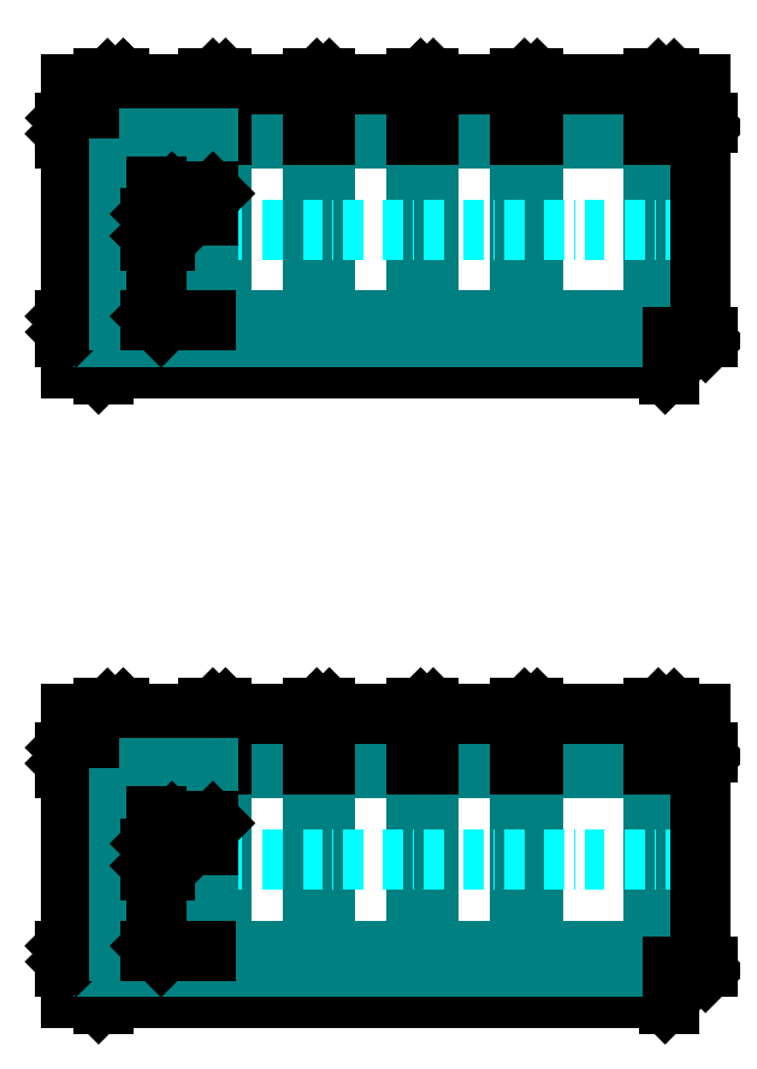
<metadata>
{"format":"dxf","ext":"dxf","renderer":"ezdxf+matplotlib","layout":"modelspace","background":"white","min_lineweight":24,"dpi":150}
</metadata>
<code>
0
SECTION
2
ENTITIES
0
HATCH
8
base
10
0
20
0
30
0
210
0
220
0
230
1
2
gost_concrete
70
    0
71
    0
91
    1
92
    0
93
   28
72
    1
10
99.5
20
5
11
70.5
21
5
72
    1
10
70.5
20
5
11
70.5
21
63
72
    1
10
37.5
20
63
11
66.5
21
63
72
    1
10
66.5
20
63
11
66.5
21
5
72
    1
10
66.5
20
5
11
37.5
21
5
72
    1
10
37.5
20
5
11
37.5
21
63
72
    1
10
103.5
20
63
11
132.5
21
63
72
    1
10
132.5
20
63
11
132.5
21
5
72
    1
10
132.5
20
5
11
103.5
21
5
72
    1
10
103.5
20
5
11
103.5
21
63
72
    1
10
136.5
20
63
11
175
21
63
72
    1
10
175
20
63
11
175
21
5
72
    1
10
175
20
5
11
136.5
21
5
72
    1
10
136.5
20
5
11
136.5
21
63
72
    1
10
-2.842e-14
20
68
11
180
21
68
72
    1
10
180
20
68
11
180
21
0
72
    1
10
180
20
0
11
0
21
0
72
    1
10
0
20
0
11
-2.842e-14
21
68
72
    1
10
5
20
63
11
33.5
21
63
72
    1
10
33.5
20
63
11
33.5
21
37.5
72
    1
10
33.5
20
37.5
11
20.5
21
37.5
72
    1
10
20.5
20
37.5
11
20.5
21
30.5
72
    1
10
20.5
20
30.5
11
33.5
21
30.5
72
    1
10
33.5
20
30.5
11
33.5
21
5
72
    1
10
33.5
20
5
11
5
21
5
72
    1
10
5
20
5
11
5
21
63
72
    1
10
70.5
20
63
11
99.5
21
63
72
    1
10
99.5
20
63
11
99.5
21
5
97
    0
75
    0
76
    1
52
0
41
1
77
    0
78
    0
98
    0
0
LWPOLYLINE
8
zabudova2
90
    5
70
    1
43
0
10
-0.3
20
7.2
10
18.4
20
7.2
10
18.4
20
-0.3
10
-0.3
20
-0.3
10
-0.3
20
-0.3
0
LINE
8
zabudova2
10
18.4
20
3.45
11
-0.3
21
3.45
0
DIMENSION
8
dimensions
2
*D1
10
-10
20
0
30
0
11
-14
21
2.5
31
0
70
   32
71
    5
3
Standard
53
0
210
0
220
0
230
1
13
5
23
5
33
0
14
0
24
0
34
0
50
90
0
DIMENSION
8
dimensions
2
*D2
10
180.5
20
-10
30
0
11
90
21
-6
31
0
70
   32
71
    5
3
Standard
53
0
210
0
220
0
230
1
13
0
23
0
33
0
14
180
24
0
34
0
0
DIMENSION
8
dimensions
2
*D3
10
-10
20
68
30
0
11
-14
21
65.5
31
0
70
   32
71
    5
3
Standard
53
0
210
0
220
0
230
1
13
5
23
63
33
0
14
-2.842e-14
24
68
34
0
50
90
0
LWPOLYLINE
8
base
90
    4
70
    1
43
0
10
70.5
20
63
10
99.5
20
63
10
99.5
20
5
10
70.5
20
5
0
LWPOLYLINE
8
base
90
    4
70
    1
43
0
10
37.5
20
63
10
66.5
20
63
10
66.5
20
5
10
37.5
20
5
0
LWPOLYLINE
8
base
90
    4
70
    1
43
0
10
103.5
20
63
10
132.5
20
63
10
132.5
20
5
10
103.5
20
5
0
LWPOLYLINE
8
base
90
    4
70
    1
43
0
10
136.5
20
63
10
175
20
63
10
175
20
5
10
136.5
20
5
0
LWPOLYLINE
8
base
90
    4
70
    1
43
0
10
-2.842e-14
20
68
10
180
20
68
10
180
20
0
10
0
20
0
0
DIMENSION
8
dimensions
2
*D4
10
5
20
80
30
0
11
2.5
21
84
31
0
70
   32
71
    5
3
Standard
53
0
210
0
220
0
230
1
13
-2.842e-14
23
68
33
0
14
5
24
63
34
0
0
DIMENSION
8
dimensions
2
*D5
10
180
20
80
30
0
11
177.5
21
84
31
0
70
   32
71
    5
3
Standard
53
0
210
0
220
0
230
1
13
175
23
63
33
0
14
180
24
68
34
0
0
DIMENSION
8
dimensions
2
*D6
10
-10
20
63
30
0
11
-14
21
34
31
0
70
   32
71
    5
3
Standard
53
0
210
0
220
0
230
1
13
5
23
5
33
0
14
5.218
24
63
34
0
50
90
0
DIMENSION
8
dimensions
2
*D7
10
33.5
20
80
30
0
11
19.25
21
84
31
0
70
   32
71
    5
3
Standard
53
0
210
0
220
0
230
1
13
5
23
63
33
0
14
33.5
24
63
34
0
0
DIMENSION
8
dimensions
2
*D8
10
66.5
20
80
30
0
11
52
21
84
31
0
70
   32
71
    5
3
Standard
53
0
210
0
220
0
230
1
13
37.5
23
63
33
0
14
66.5
24
63
34
0
0
DIMENSION
8
dimensions
2
*D9
10
99.5
20
80
30
0
11
85
21
84
31
0
70
   32
71
    5
3
Standard
53
0
210
0
220
0
230
1
13
70.5
23
63
33
0
14
99.5
24
63
34
0
0
DIMENSION
8
dimensions
2
*D10
10
132.5
20
80
30
0
11
118
21
84
31
0
70
   32
71
    5
3
Standard
53
0
210
0
220
0
230
1
13
103.5
23
63
33
0
14
132.5
24
63
34
0
0
DIMENSION
8
dimensions
2
*D11
10
175
20
80
30
0
11
155.8
21
84
31
0
70
   32
71
    5
3
Standard
53
0
210
0
220
0
230
1
13
136.5
23
63
33
0
14
175
24
63
34
0
0
DIMENSION
8
dimensions
2
*D12
10
136
20
80
30
0
11
129
21
84
31
0
70
   32
71
    5
3
Standard
53
0
210
0
220
0
230
1
13
132.5
23
63
33
0
14
136.5
24
63
34
0
0
DIMENSION
8
dimensions
2
*D13
10
104
20
80
30
0
11
97
21
84
31
0
70
   32
71
    5
3
Standard
53
0
210
0
220
0
230
1
13
99.5
23
63
33
0
14
103.5
24
63
34
0
0
DIMENSION
8
dimensions
2
*D14
10
71
20
80
30
0
11
64
21
84
31
0
70
   32
71
    5
3
Standard
53
0
210
0
220
0
230
1
13
66.5
23
63
33
0
14
70.5
24
63
34
0
0
DIMENSION
8
dimensions
2
*D15
10
38
20
80
30
0
11
31
21
84
31
0
70
   32
71
    5
3
Standard
53
0
210
0
220
0
230
1
13
33.5
23
63
33
0
14
37.5
24
63
34
0
0
LINE
8
dimensions
10
185
20
34
11
-5
21
34
0
DIMENSION
8
dimensions
2
*D16
10
190
20
70
30
0
11
186
21
42
31
0
70
   32
71
    5
3
Standard
53
0
210
0
220
0
230
1
13
180
23
0
33
0
14
180
24
68
34
0
50
90
0
LWPOLYLINE
8
base
90
    8
70
    1
43
0
10
5
20
63
10
33.5
20
63
10
33.5
20
37.5
10
20.5
20
37.5
10
20.5
20
30.5
10
33.5
20
30.5
10
33.5
20
5
10
5
20
5
0
DIMENSION
8
dimensions
2
*D17
10
26.5
20
44
30
0
11
27
21
48
31
0
70
   32
71
    5
3
Standard
53
0
210
0
220
0
230
1
13
33.5
23
37.5
33
0
14
20.5
24
37.5
34
0
0
DIMENSION
8
dimensions
2
*D18
10
17
20
25
30
0
11
13
21
34
31
0
70
   32
71
    5
3
Standard
53
0
210
0
220
0
230
1
13
21.5
23
37.5
33
0
14
20.5
24
30.5
34
0
50
90
0
DIMENSION
8
dimensions
2
*D19
10
17
20
5
30
0
11
13
21
17.75
31
0
70
   32
71
    5
3
Standard
53
0
210
0
220
0
230
1
13
20.5
23
30.5
33
0
14
33.5
24
5
34
0
50
90
0
DIMENSION
8
dimensions
2
*D20
10
-10
20
200
30
0
11
-14
21
202.5
31
0
70
   32
71
    5
3
Standard
53
0
210
0
220
0
230
1
13
5
23
205
33
0
14
0
24
200
34
0
50
90
0
DIMENSION
8
dimensions
2
*D21
10
180.5
20
190
30
0
11
90
21
194
31
0
70
   32
71
    5
3
Standard
53
0
210
0
220
0
230
1
13
0
23
200
33
0
14
180
24
200
34
0
0
DIMENSION
8
dimensions
2
*D22
10
-10
20
268
30
0
11
-14
21
265.5
31
0
70
   32
71
    5
3
Standard
53
0
210
0
220
0
230
1
13
5
23
263
33
0
14
-2.842e-14
24
268
34
0
50
90
0
LWPOLYLINE
8
base
90
    4
70
    1
43
0
10
70.5
20
263
10
99.5
20
263
10
99.5
20
205
10
70.5
20
205
0
LWPOLYLINE
8
base
90
    4
70
    1
43
0
10
37.5
20
263
10
66.5
20
263
10
66.5
20
205
10
37.5
20
205
0
LWPOLYLINE
8
base
90
    4
70
    1
43
0
10
103.5
20
263
10
132.5
20
263
10
132.5
20
205
10
103.5
20
205
0
LWPOLYLINE
8
base
90
    4
70
    1
43
0
10
136.5
20
263
10
175
20
263
10
175
20
205
10
136.5
20
205
0
LWPOLYLINE
8
base
90
    4
70
    1
43
0
10
-2.842e-14
20
268
10
180
20
268
10
180
20
200
10
0
20
200
0
DIMENSION
8
dimensions
2
*D23
10
5
20
280
30
0
11
2.5
21
284
31
0
70
   32
71
    5
3
Standard
53
0
210
0
220
0
230
1
13
-2.842e-14
23
268
33
0
14
5
24
263
34
0
0
DIMENSION
8
dimensions
2
*D24
10
180
20
280
30
0
11
177.5
21
284
31
0
70
   32
71
    5
3
Standard
53
0
210
0
220
0
230
1
13
175
23
263
33
0
14
180
24
268
34
0
0
DIMENSION
8
dimensions
2
*D25
10
-10
20
263
30
0
11
-14
21
234
31
0
70
   32
71
    5
3
Standard
53
0
210
0
220
0
230
1
13
5
23
205
33
0
14
5.218
24
263
34
0
50
90
0
DIMENSION
8
dimensions
2
*D26
10
33.5
20
280
30
0
11
19.25
21
284
31
0
70
   32
71
    5
3
Standard
53
0
210
0
220
0
230
1
13
5
23
263
33
0
14
33.5
24
263
34
0
0
DIMENSION
8
dimensions
2
*D27
10
66.5
20
280
30
0
11
52
21
284
31
0
70
   32
71
    5
3
Standard
53
0
210
0
220
0
230
1
13
37.5
23
263
33
0
14
66.5
24
263
34
0
0
DIMENSION
8
dimensions
2
*D28
10
99.5
20
280
30
0
11
85
21
284
31
0
70
   32
71
    5
3
Standard
53
0
210
0
220
0
230
1
13
70.5
23
263
33
0
14
99.5
24
263
34
0
0
DIMENSION
8
dimensions
2
*D29
10
132.5
20
280
30
0
11
118
21
284
31
0
70
   32
71
    5
3
Standard
53
0
210
0
220
0
230
1
13
103.5
23
263
33
0
14
132.5
24
263
34
0
0
DIMENSION
8
dimensions
2
*D30
10
175
20
280
30
0
11
155.8
21
284
31
0
70
   32
71
    5
3
Standard
53
0
210
0
220
0
230
1
13
136.5
23
263
33
0
14
175
24
263
34
0
0
DIMENSION
8
dimensions
2
*D31
10
136
20
280
30
0
11
129
21
284
31
0
70
   32
71
    5
3
Standard
53
0
210
0
220
0
230
1
13
132.5
23
263
33
0
14
136.5
24
263
34
0
0
DIMENSION
8
dimensions
2
*D32
10
104
20
280
30
0
11
97
21
284
31
0
70
   32
71
    5
3
Standard
53
0
210
0
220
0
230
1
13
99.5
23
263
33
0
14
103.5
24
263
34
0
0
DIMENSION
8
dimensions
2
*D33
10
71
20
280
30
0
11
64
21
284
31
0
70
   32
71
    5
3
Standard
53
0
210
0
220
0
230
1
13
66.5
23
263
33
0
14
70.5
24
263
34
0
0
DIMENSION
8
dimensions
2
*D34
10
38
20
280
30
0
11
31
21
284
31
0
70
   32
71
    5
3
Standard
53
0
210
0
220
0
230
1
13
33.5
23
263
33
0
14
37.5
24
263
34
0
0
LINE
8
dimensions
10
185
20
234
11
-5
21
234
0
DIMENSION
8
dimensions
2
*D35
10
190
20
270
30
0
11
186
21
242
31
0
70
   32
71
    5
3
Standard
53
0
210
0
220
0
230
1
13
180
23
200
33
0
14
180
24
268
34
0
50
90
0
LWPOLYLINE
8
base
90
    8
70
    1
43
0
10
5
20
263
10
33.5
20
263
10
33.5
20
237.5
10
20.5
20
237.5
10
20.5
20
230.5
10
33.5
20
230.5
10
33.5
20
205
10
5
20
205
0
DIMENSION
8
dimensions
2
*D36
10
26.5
20
244
30
0
11
27
21
248
31
0
70
   32
71
    5
3
Standard
53
0
210
0
220
0
230
1
13
33.5
23
237.5
33
0
14
20.5
24
237.5
34
0
0
DIMENSION
8
dimensions
2
*D37
10
17
20
225
30
0
11
13
21
234
31
0
70
   32
71
    5
3
Standard
53
0
210
0
220
0
230
1
13
21.5
23
237.5
33
0
14
20.5
24
230.5
34
0
50
90
0
DIMENSION
8
dimensions
2
*D38
10
17
20
205
30
0
11
13
21
217.7
31
0
70
   32
71
    5
3
Standard
53
0
210
0
220
0
230
1
13
20.5
23
230.5
33
0
14
33.5
24
205
34
0
50
90
0
ENDSEC
0
EOF

</code>
